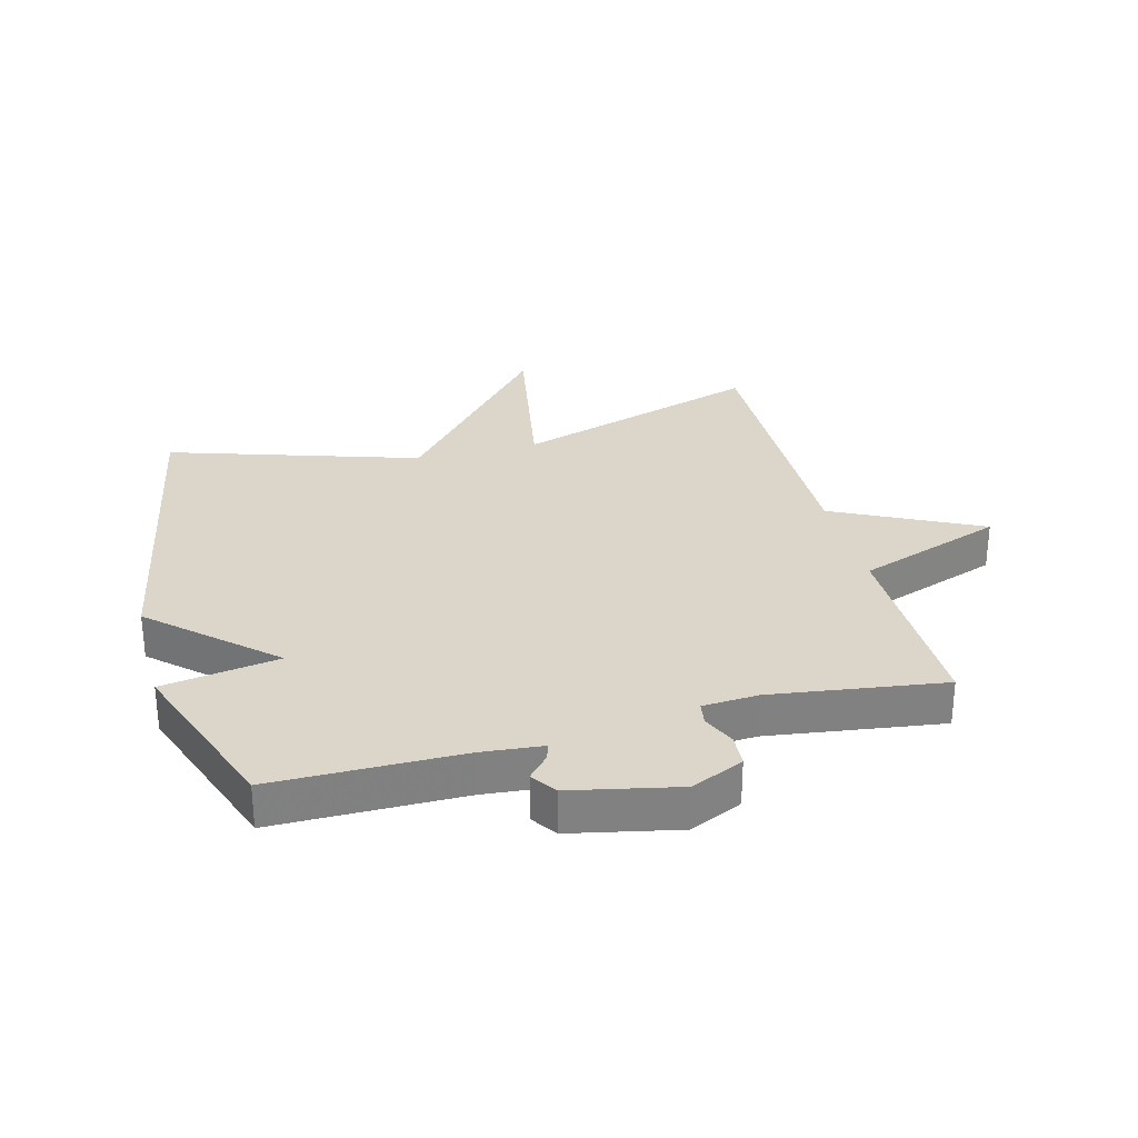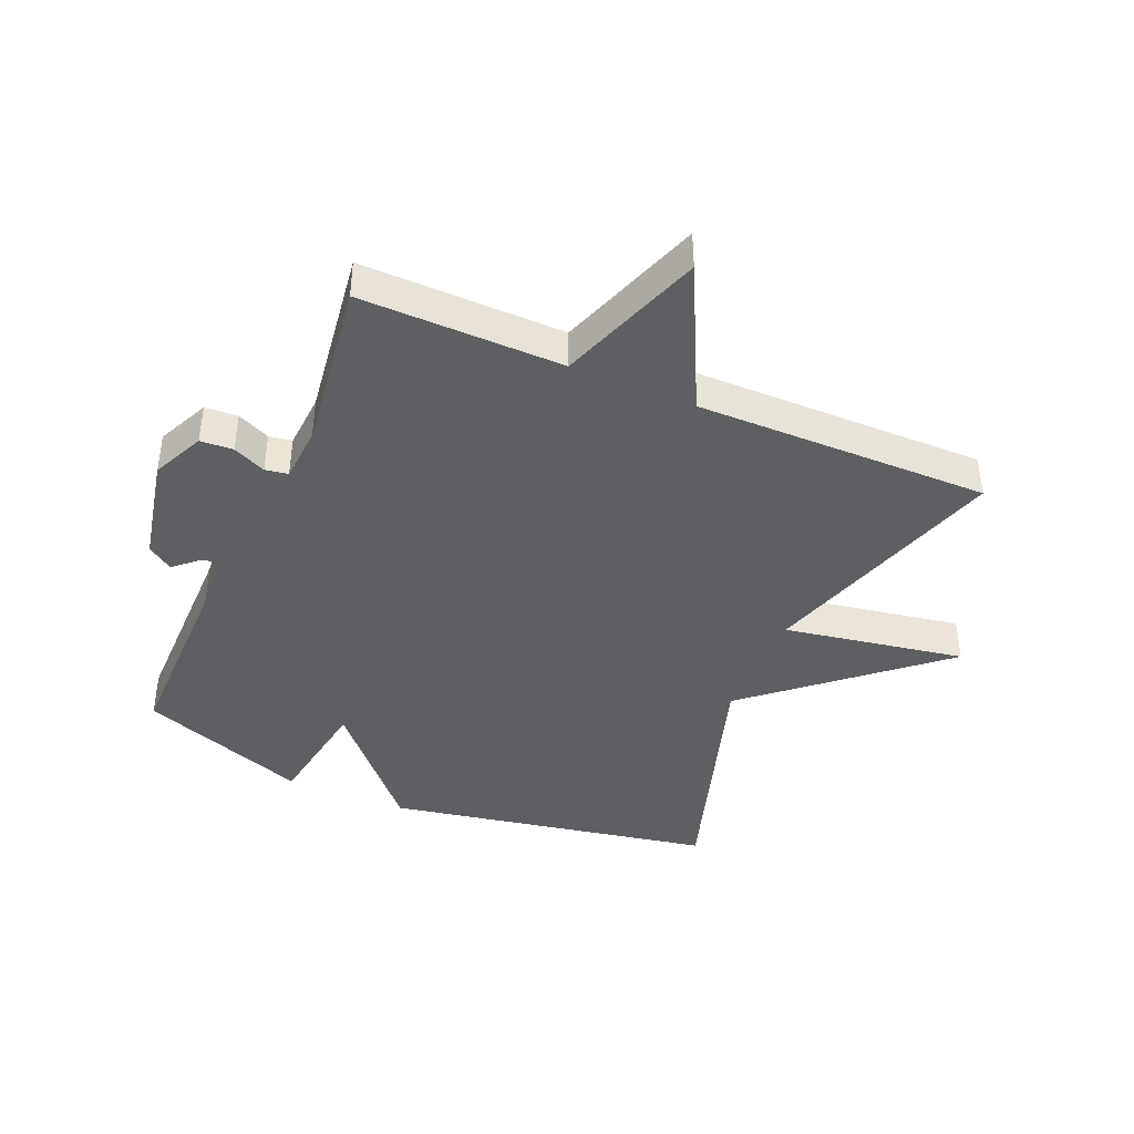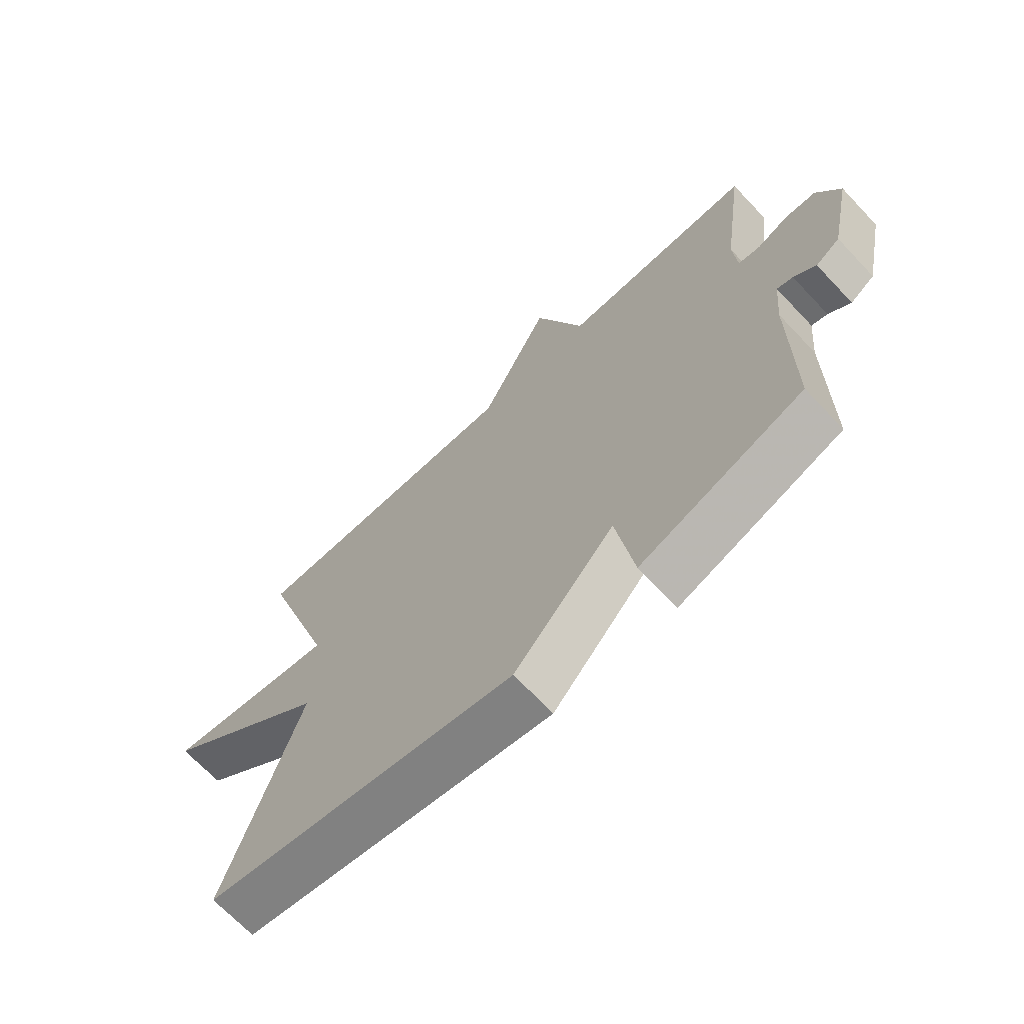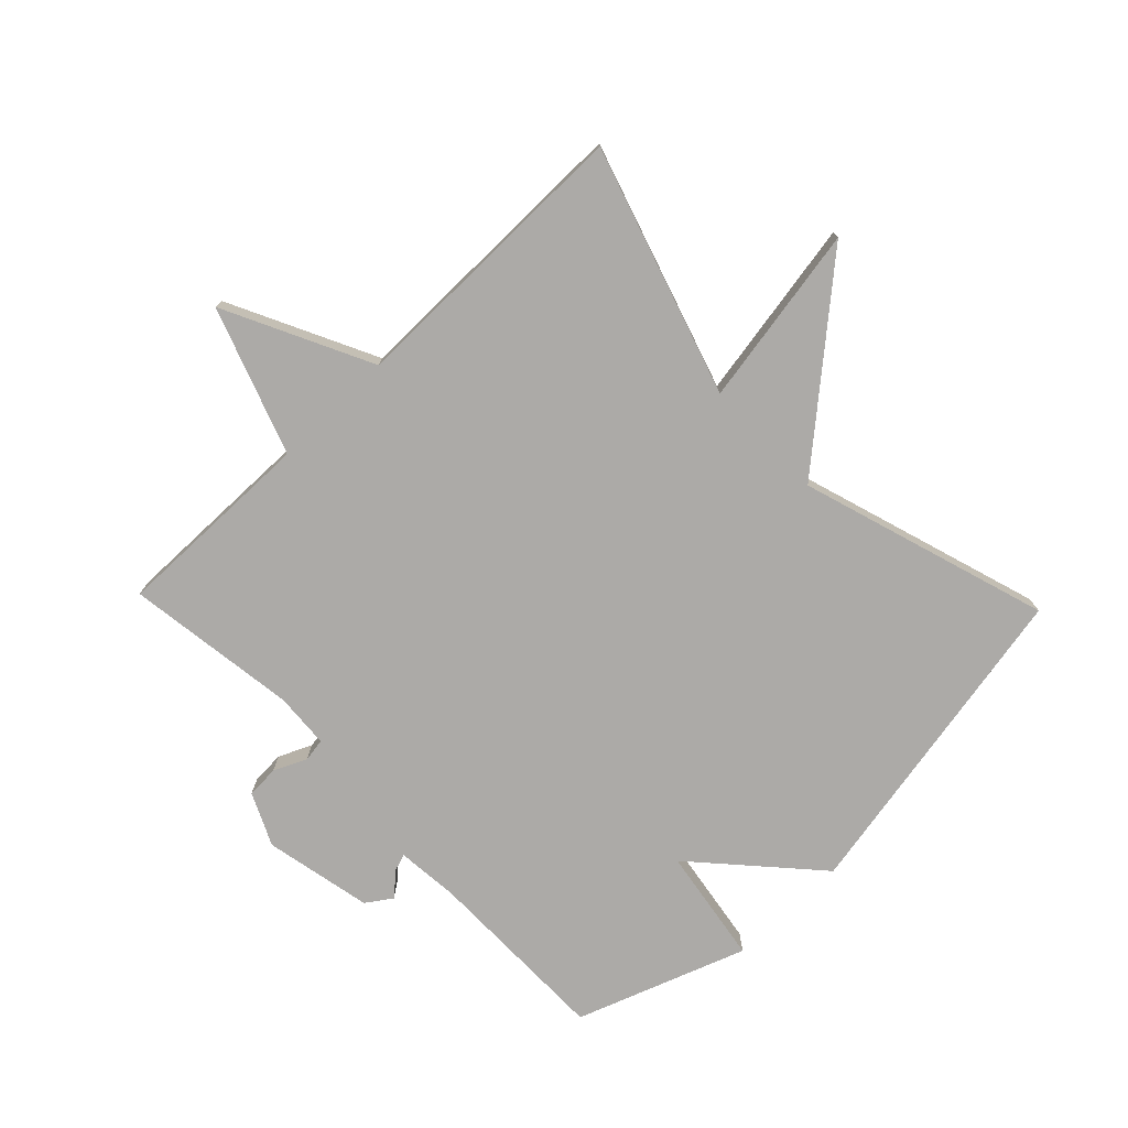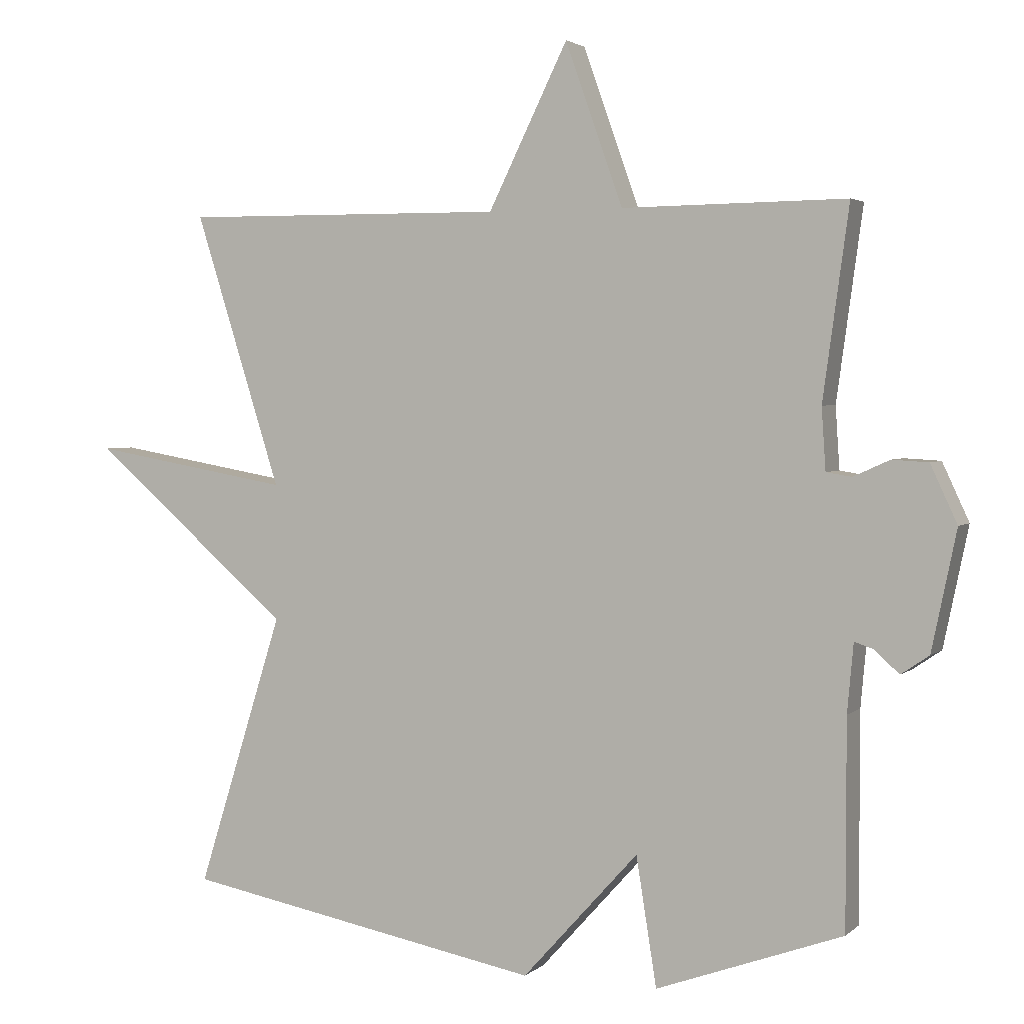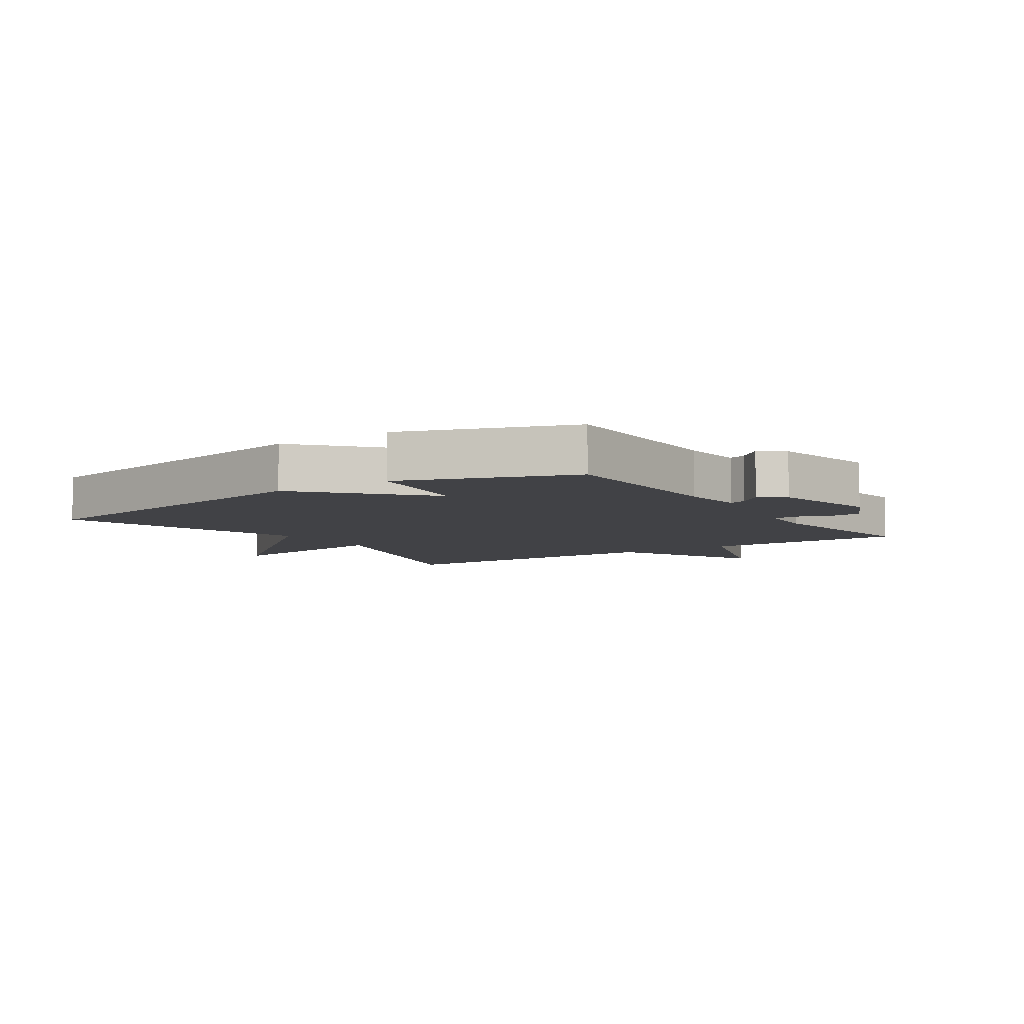
<metadata>
{"format":"obj","ext":"obj","renderer":"f3d","projection":"perspective","resolution":1024,"background":"white","views":[{"elev":29.9,"azim":-104.6,"up":"+Y"},{"elev":-41.6,"azim":-23.1,"up":"+Y"},{"elev":-68.9,"azim":-136.6,"up":"+Z"},{"elev":-76.1,"azim":43.9,"up":"+Y"},{"elev":3.0,"azim":-157.1,"up":"+Z"},{"elev":-6.6,"azim":-146.0,"up":"+Y"}]}
</metadata>
<code>
v -0.5 0.07 0.5
v -0.173 0.07 0.496
v -0.089 0.07 0.732
v 0.027 0.07 0.496
v 0.5 0.07 0.5
v 0.374 0.07 0.101
v 0.666 0.07 0.152
v 0.374 0.07 -0.099
v 0.5 0.07 -0.5
v -0.027 0.07 -0.599
v -0.197 0.07 -0.411
v -0.227 0.07 -0.599
v -0.5 0.07 -0.5
v -0.5 0.07 -0.197
v -0.509 0.07 -0.097
v -0.536 0.07 -0.106
v -0.573 0.07 -0.139
v -0.614 0.07 -0.111
v -0.65 0.07 0.063
v -0.611 0.07 0.147
v -0.558 0.07 0.15
v -0.505 0.07 0.126
v -0.468 0.07 0.132
v -0.462 0.07 0.222
v -0.5 0 0.5
v -0.173 0 0.496
v -0.089 0 0.732
v 0.027 0 0.496
v 0.5 0 0.5
v 0.374 0 0.101
v 0.666 0 0.152
v 0.374 0 -0.099
v 0.5 0 -0.5
v -0.027 0 -0.599
v -0.197 0 -0.411
v -0.227 0 -0.599
v -0.5 0 -0.5
v -0.5 0 -0.197
v -0.509 0 -0.097
v -0.536 0 -0.106
v -0.573 0 -0.139
v -0.614 0 -0.111
v -0.65 0 0.063
v -0.611 0 0.147
v -0.558 0 0.15
v -0.505 0 0.126
v -0.468 0 0.132
v -0.462 0 0.222
f 20 21 22
f 19 20 22
f 18 19 22
f 17 18 22
f 16 17 22
f 15 16 22 23
f 14 15 23
f 13 14 23
f 12 13 23
f 11 12 23
f 11 23 24
f 10 11 24
f 9 10 24
f 8 9 24
f 6 7 8
f 4 5 6
f 4 6 8 24
f 2 3 4
f 24 1 2
f 2 4 24
f 46 45 44
f 46 44 43
f 46 43 42
f 46 42 41
f 46 41 40
f 47 46 40 39
f 47 39 38
f 47 38 37
f 47 37 36
f 47 36 35
f 48 47 35
f 48 35 34
f 48 34 33
f 48 33 32
f 32 31 30
f 30 29 28
f 48 32 30 28
f 28 27 26
f 26 25 48
f 48 28 26
f 1 25 26 2
f 2 26 27 3
f 3 27 28 4
f 4 28 29 5
f 5 29 30 6
f 6 30 31 7
f 7 31 32 8
f 8 32 33 9
f 9 33 34 10
f 10 34 35 11
f 11 35 36 12
f 12 36 37 13
f 13 37 38 14
f 14 38 39 15
f 15 39 40 16
f 16 40 41 17
f 17 41 42 18
f 18 42 43 19
f 19 43 44 20
f 20 44 45 21
f 21 45 46 22
f 22 46 47 23
f 23 47 48 24
f 24 48 25 1

</code>
